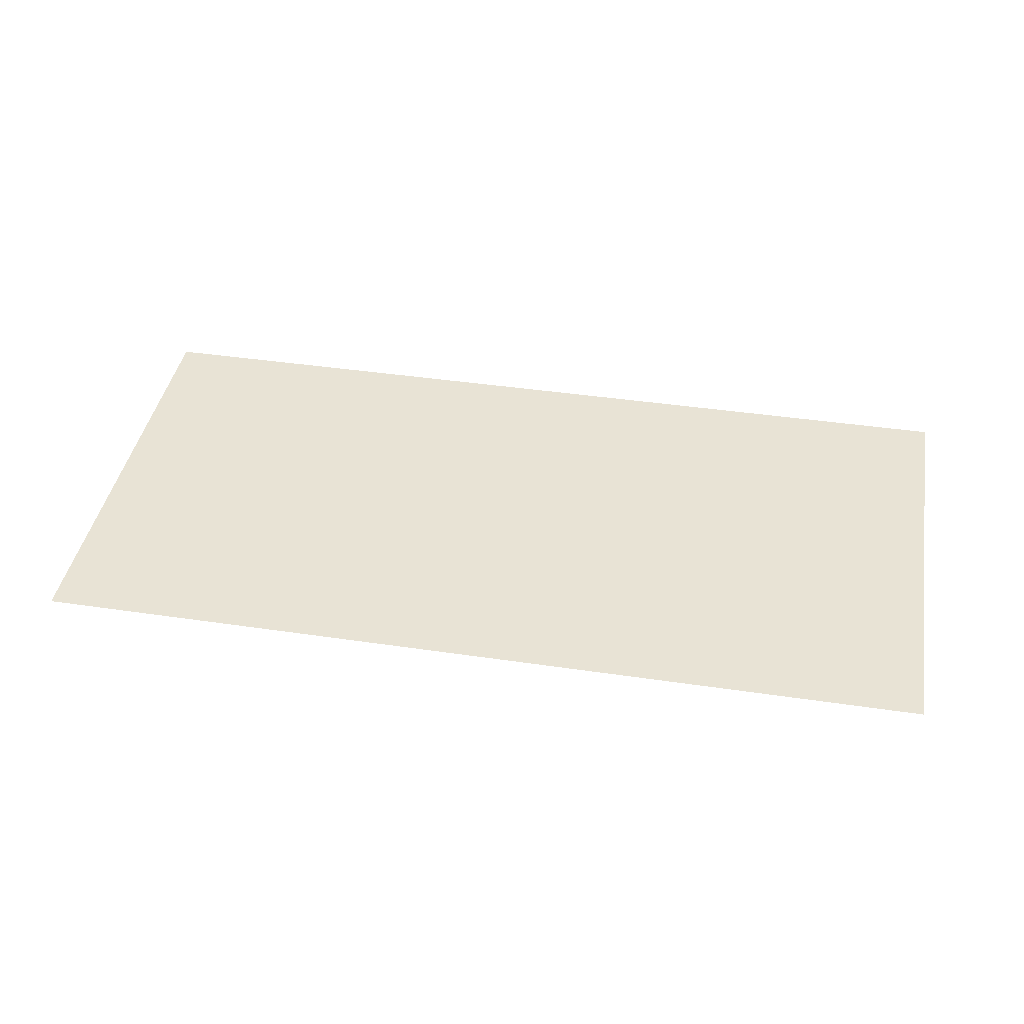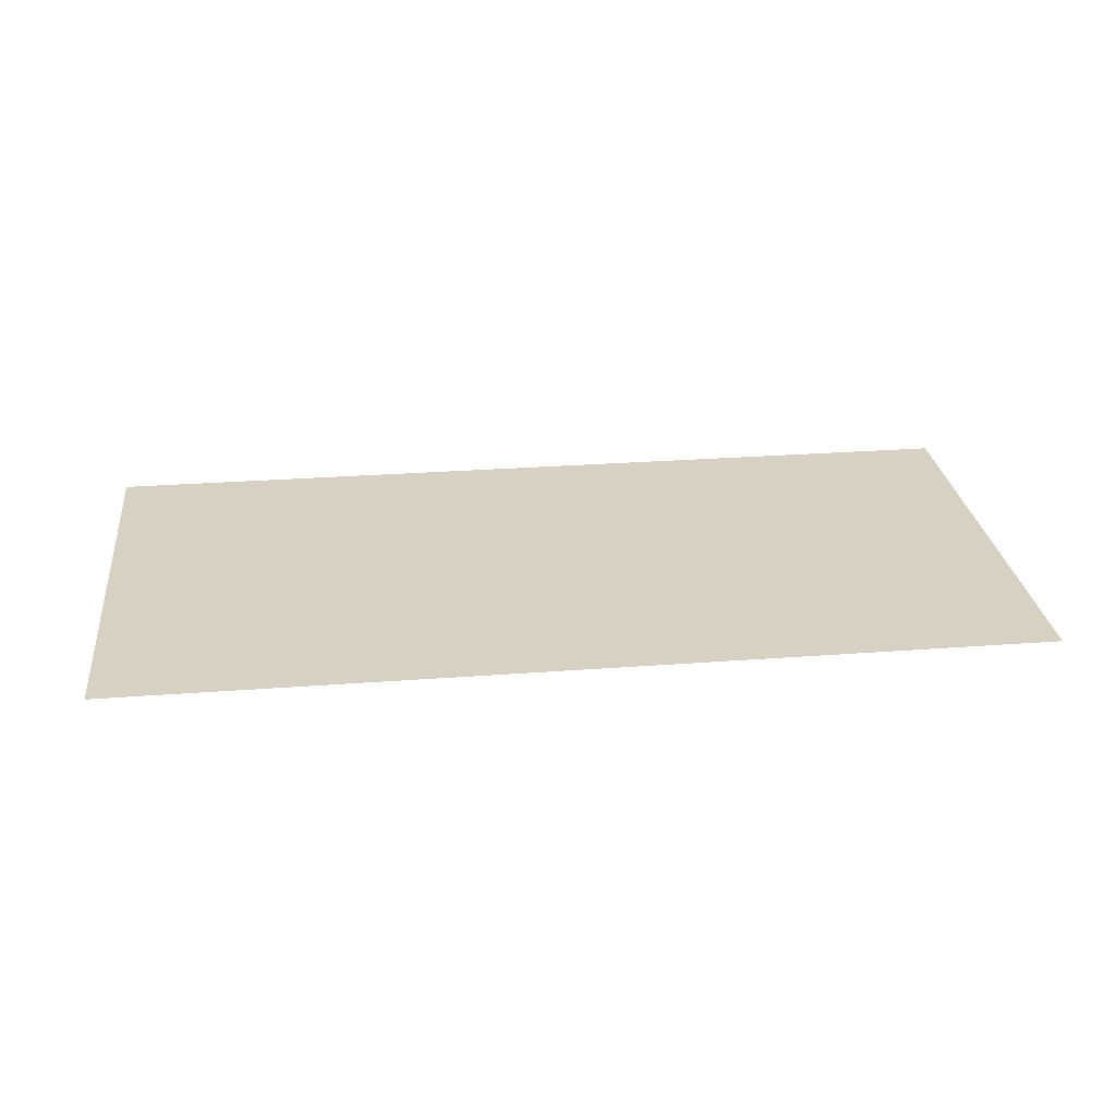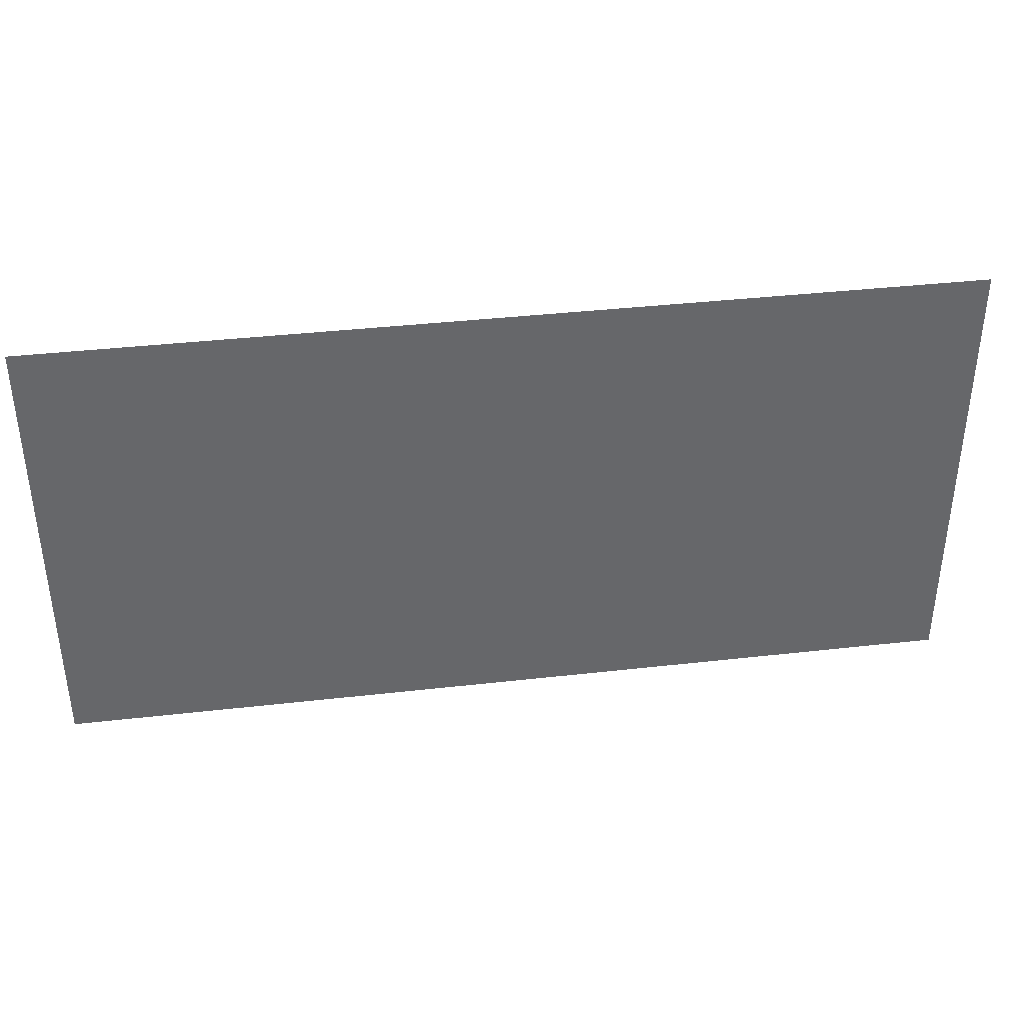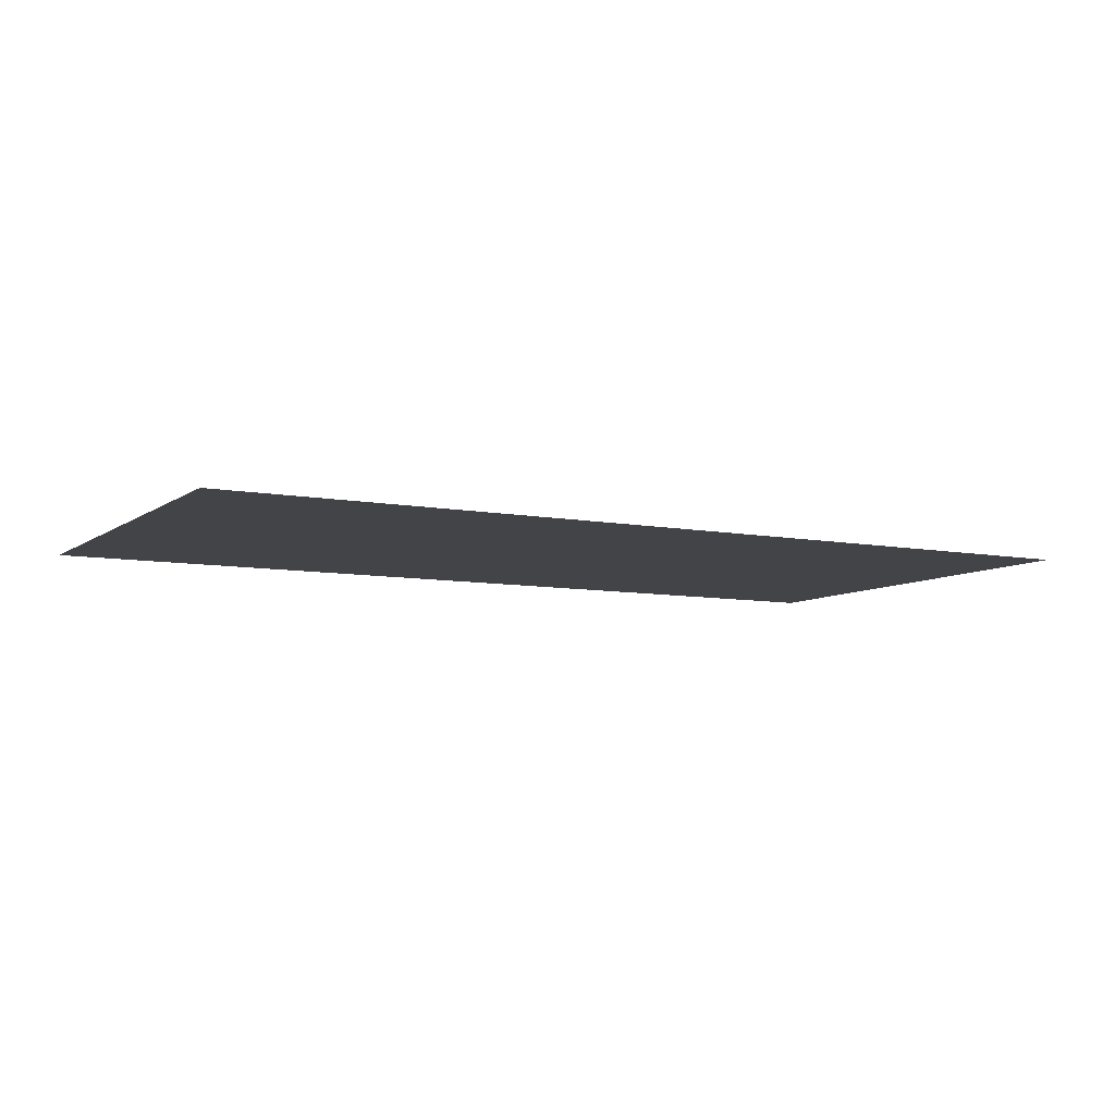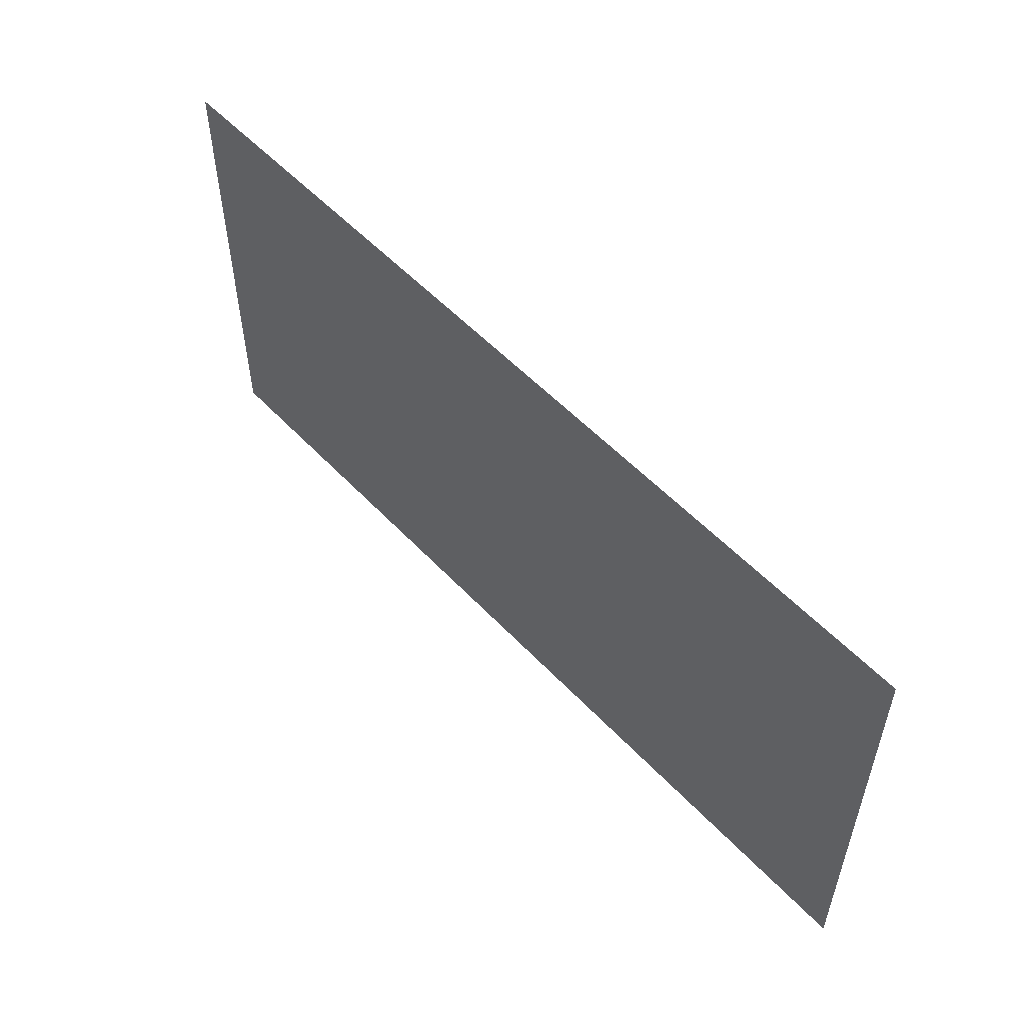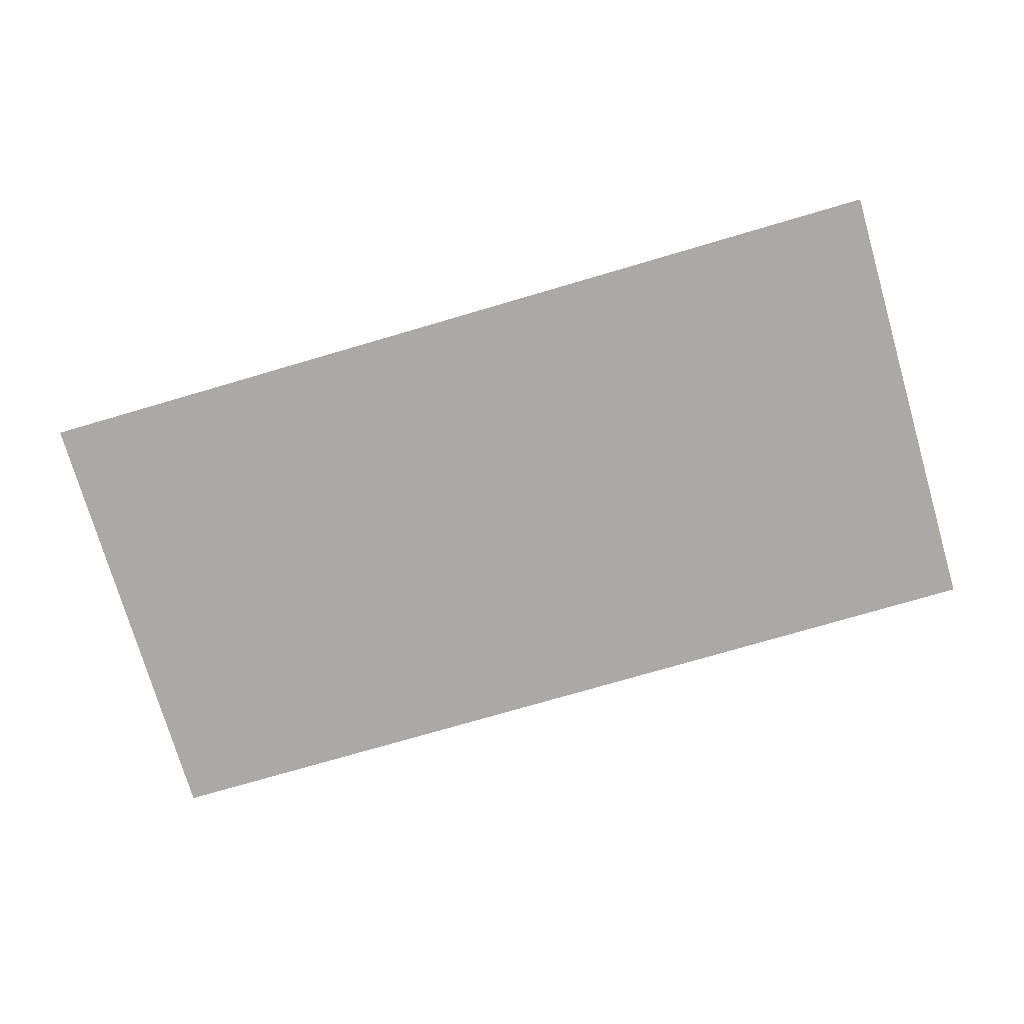
<metadata>
{"format":"obj","ext":"obj","renderer":"f3d","projection":"perspective","resolution":1024,"background":"white","views":[{"elev":41.2,"azim":-169.8,"up":"+Z"},{"elev":27.1,"azim":-6.7,"up":"+Z"},{"elev":38.4,"azim":-8.2,"up":"+Y"},{"elev":-7.8,"azim":-28.6,"up":"+Z"},{"elev":54.1,"azim":-132.0,"up":"+Y"},{"elev":-75.4,"azim":16.3,"up":"+Z"}]}
</metadata>
<code>
g AO_semicirc100
v 0.82 0 0
v -0.82 0.82 0
v -0.82 0 0
v 0.82 0.82 0
g AO_semicirc100_0
f 3 2 1
f 2 4 1

</code>
